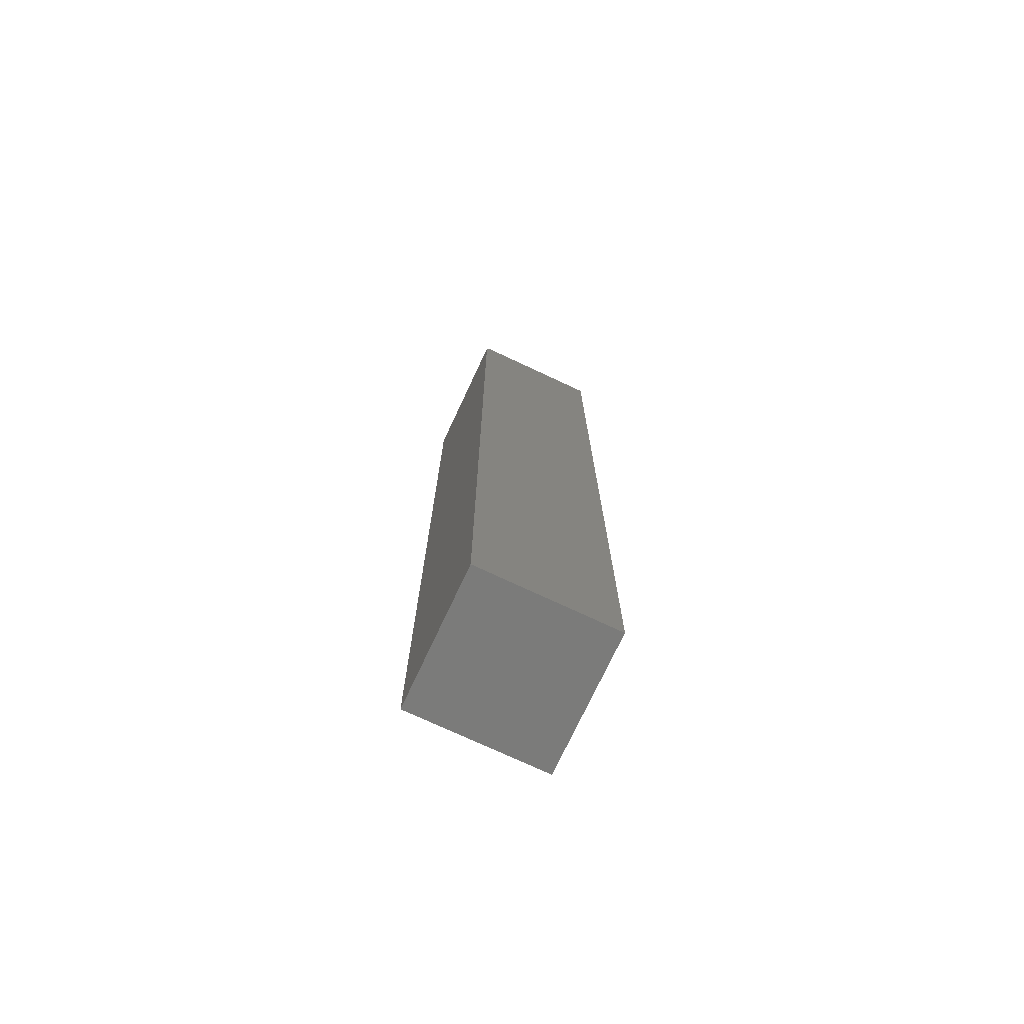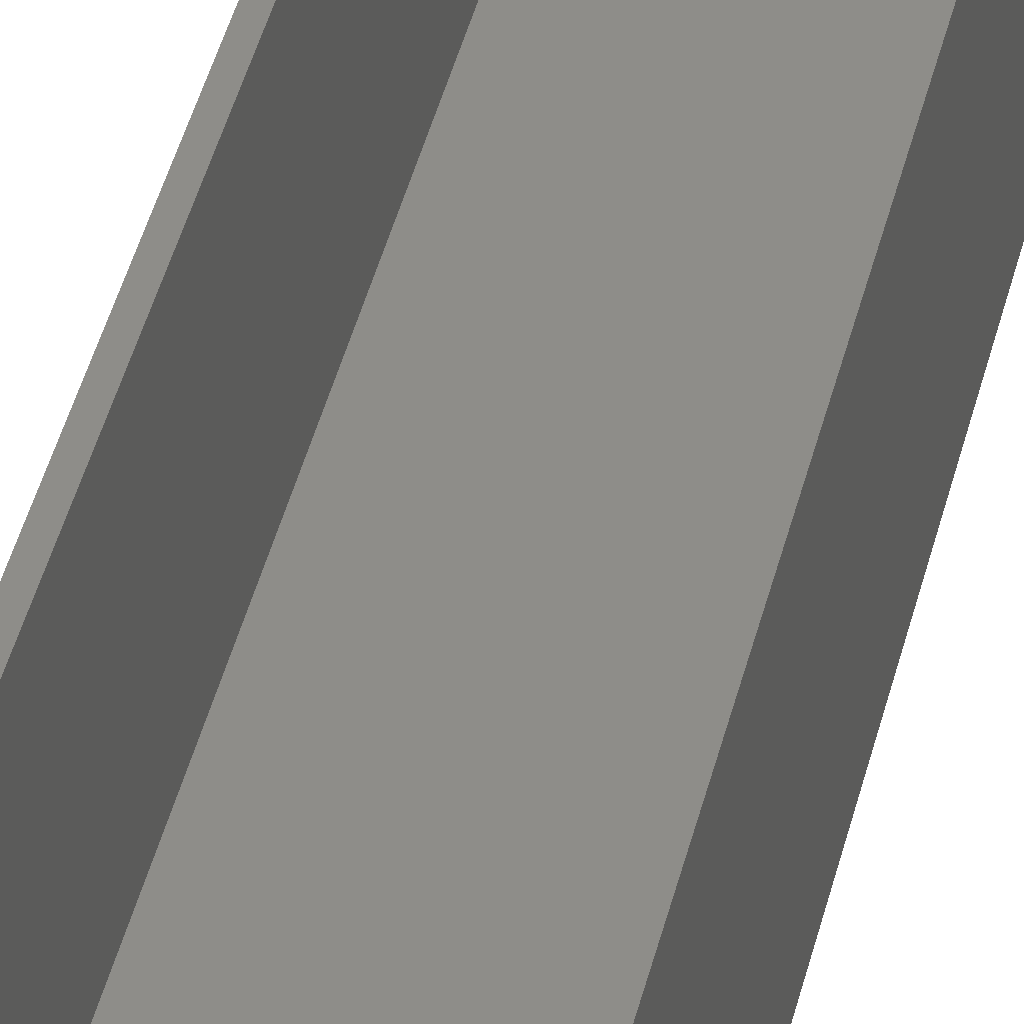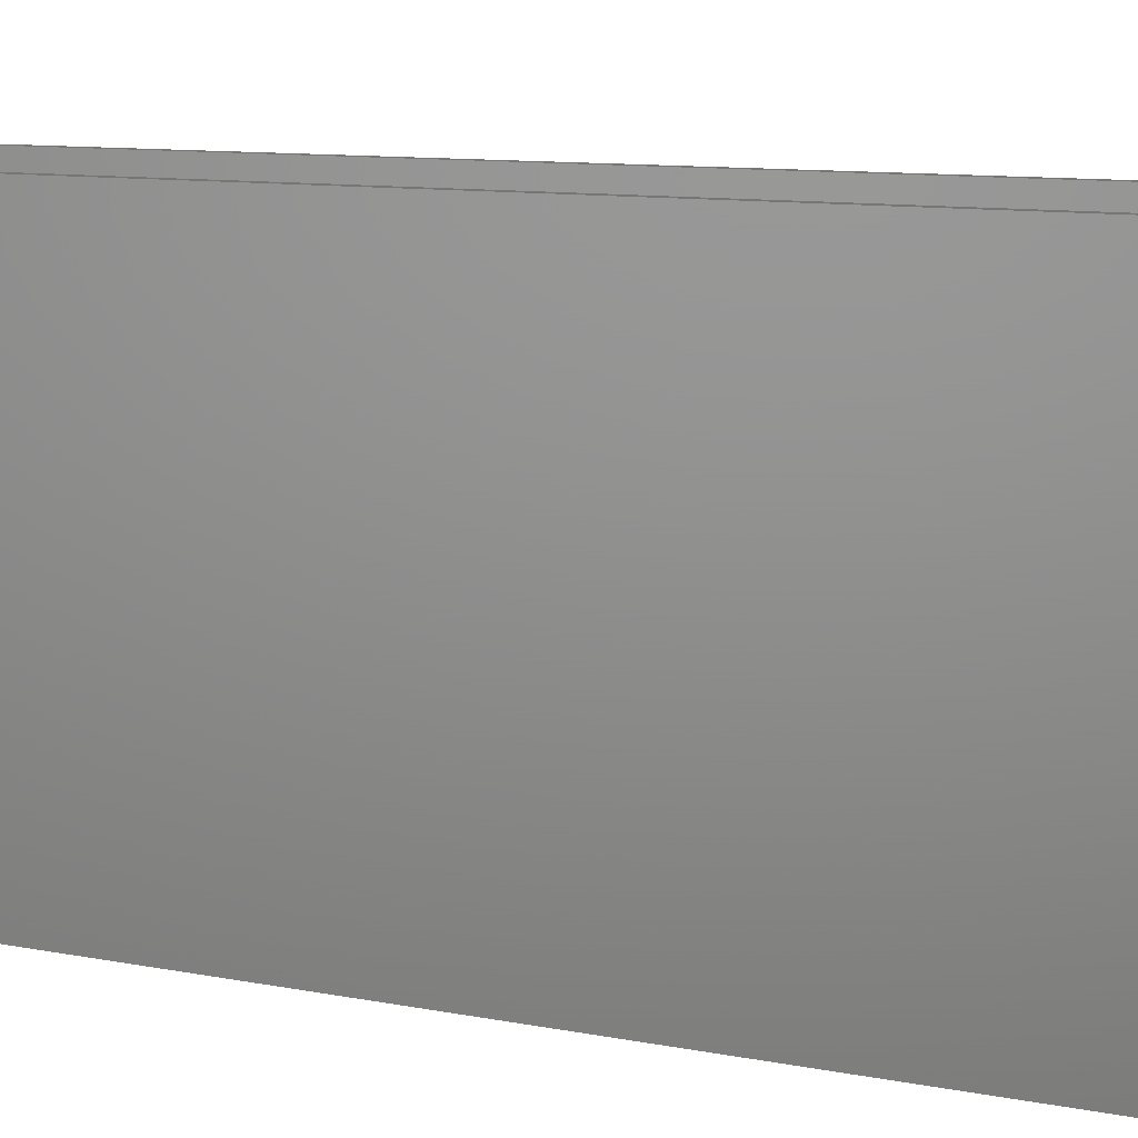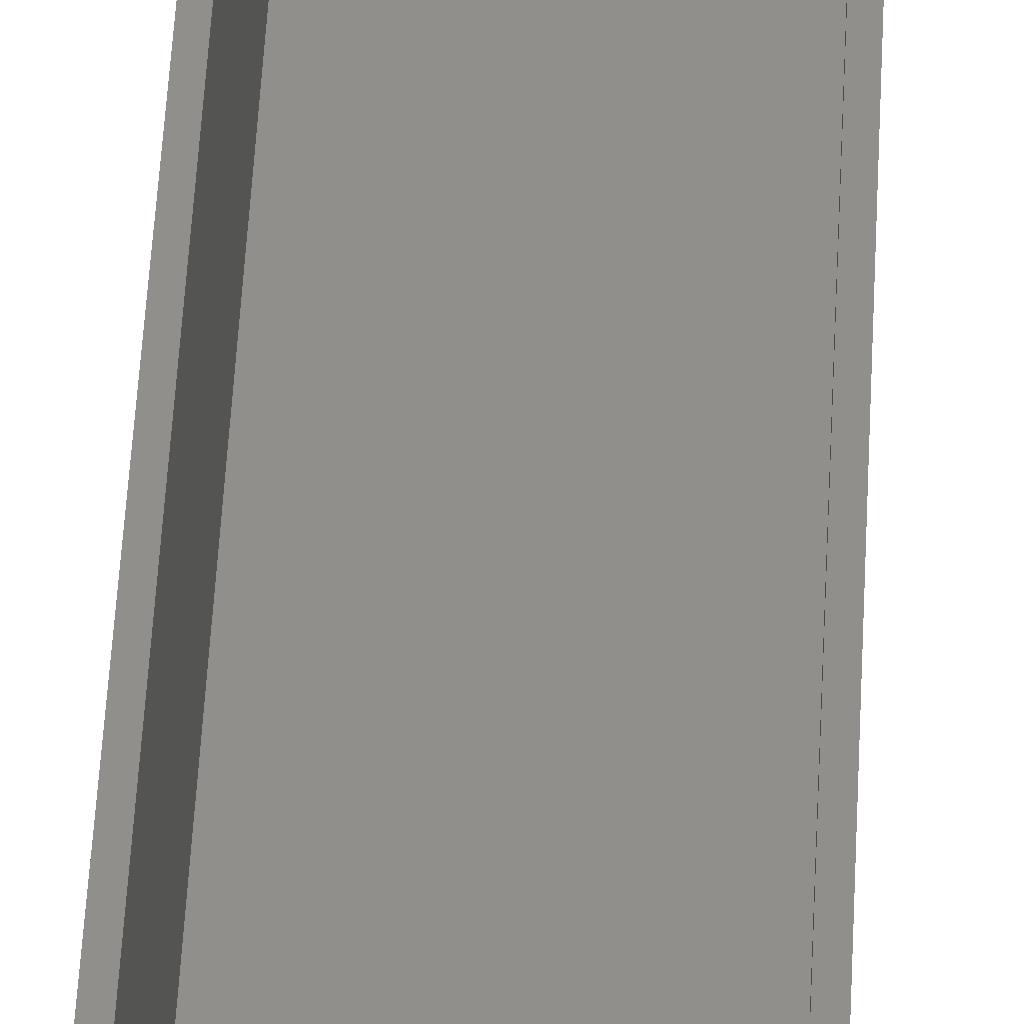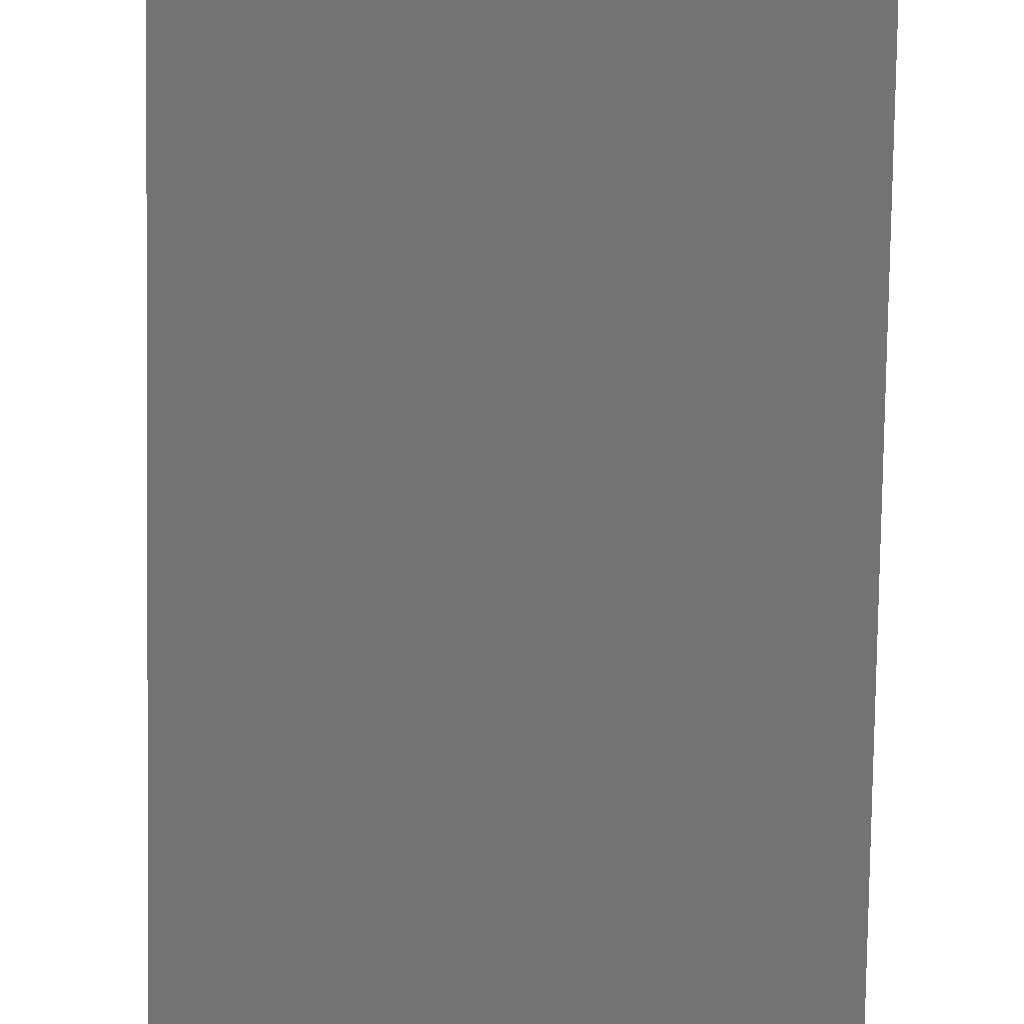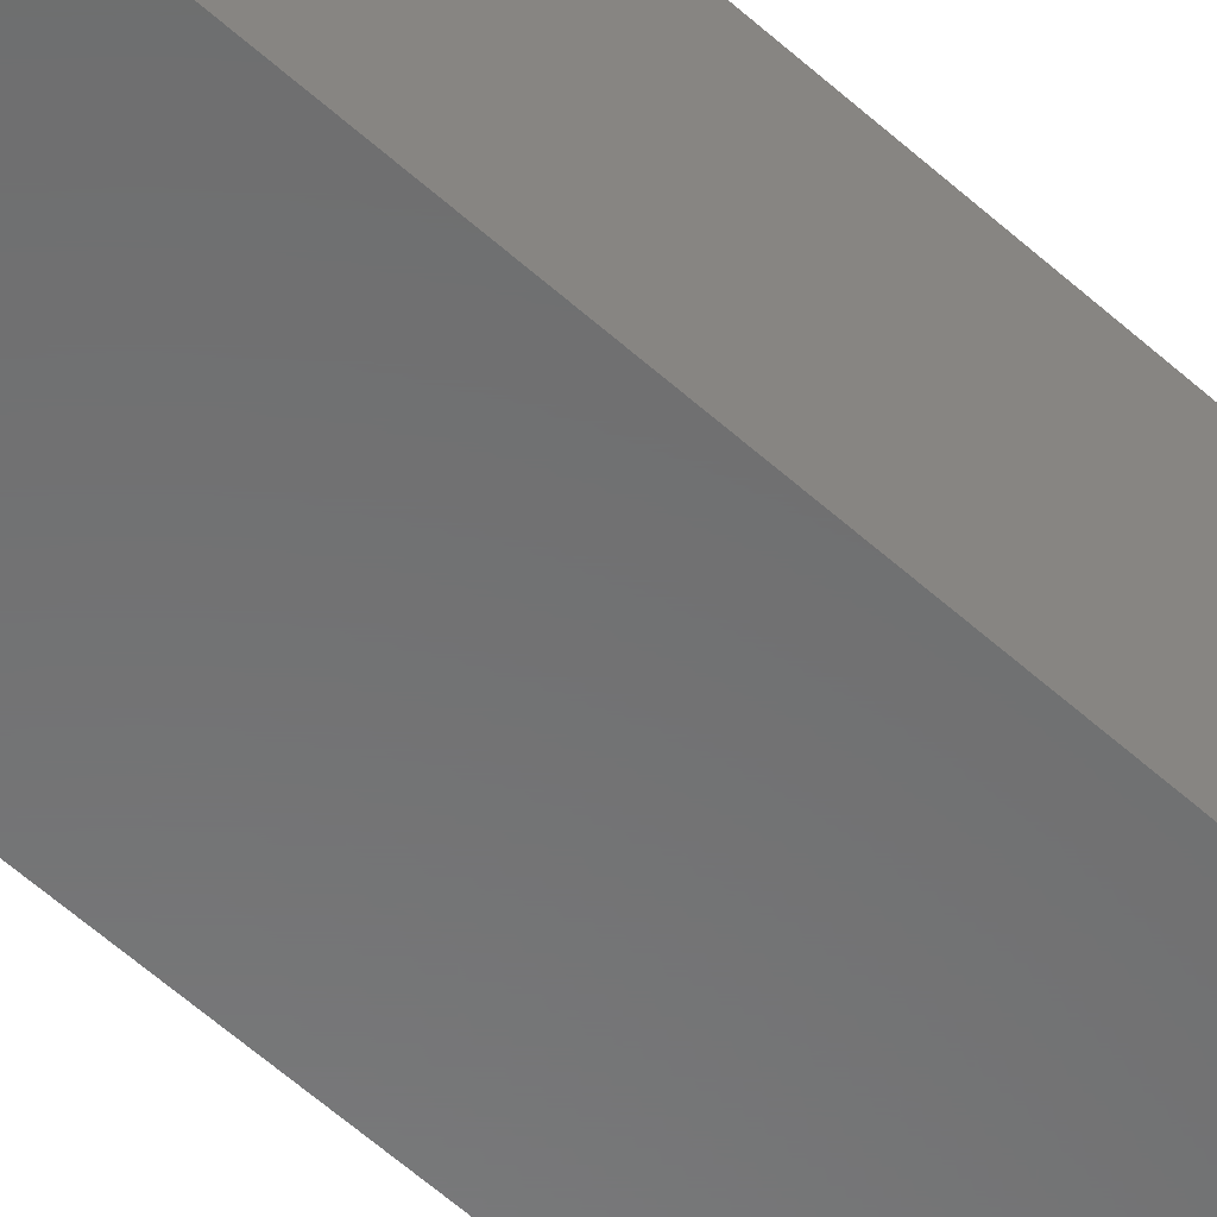
<metadata>
{"format":"stl","ext":"stl","renderer":"f3d","projection":"perspective","resolution":1024,"background":"white","views":[{"elev":-74.2,"azim":-115.1,"up":"+Y"},{"elev":40.0,"azim":-167.3,"up":"+Z"},{"elev":3.4,"azim":-33.8,"up":"+Z"},{"elev":48.8,"azim":-177.2,"up":"+Z"},{"elev":-65.3,"azim":-0.8,"up":"+Z"},{"elev":-57.5,"azim":46.8,"up":"+Z"}]}
</metadata>
<code>
# stl→obj: 48 verts, 92 faces
v 0.2364 0.5156 -0.04951
v 0.154 0.5171 -0.04936
v 0.3051 0.5156 -0.04951
v 0.154 0.5156 -0.04951
v 0.154 0.5234 -0.04169
v 0.3051 0.5233 -0.04322
v 0.154 0.5233 -0.04322
v 0.3051 0.5234 -0.04169
v 0.3051 0.5228 -0.04468
v 0.154 0.5228 -0.04468
v 0.3051 0.5221 -0.04603
v 0.154 0.5221 -0.04603
v 0.3051 0.5211 -0.04722
v 0.154 0.5211 -0.04722
v 0.3051 0.52 -0.04819
v 0.154 0.52 -0.04819
v 0.3051 0.5186 -0.04891
v 0.154 0.5186 -0.04891
v 0.3051 0.5171 -0.04936
v 0.3051 -0.5234 0.01916
v 0.3051 -0.5234 -0.04951
v 0.3051 0.5234 0.01916
v 0.2364 -0.5234 -0.04951
v 0.154 0.5234 0.1016
v 0.2364 0.5234 0.1016
v 0.154 0.5234 0.01916
v 0.3051 0.5234 0.1016
v 0.154 -0.5234 0.01916
v 0.154 -0.5234 -0.04951
v 0.2364 -0.5234 0.1016
v 0.2973 -0.5156 0.1016
v 0.2364 -0.5156 0.1016
v 0.3051 -0.5234 0.1016
v 0.2973 0.5156 0.1016
v 0.2364 0.5156 0.1016
v 0.1618 0.5156 0.1016
v 0.154 -0.5234 0.1016
v 0.1618 -0.5156 0.1016
v 0.2973 0.5156 0.01916
v 0.2973 -0.5156 0.01916
v 0.1618 0.5156 0.01916
v 0.1618 -0.5156 0.01916
v 0.2364 0.5156 -0.04169
v 0.2973 0.5156 -0.04169
v 0.1618 0.5156 -0.04169
v 0.2973 -0.5156 -0.04169
v 0.2364 -0.5156 -0.04169
v 0.1618 -0.5156 -0.04169
f 1 2 3
f 1 4 2
f 5 6 7
f 5 8 6
f 6 9 7
f 7 9 10
f 9 11 10
f 10 11 12
f 11 13 12
f 12 13 14
f 13 15 14
f 14 15 16
f 15 17 16
f 16 17 18
f 17 19 18
f 18 19 2
f 3 2 19
f 3 19 15
f 15 19 17
f 20 21 3
f 20 3 15
f 20 15 13
f 20 13 11
f 20 11 9
f 20 9 6
f 20 6 8
f 20 8 22
f 1 3 23
f 23 3 21
f 24 25 26
f 27 22 25
f 25 22 26
f 22 8 26
f 26 8 5
f 4 16 2
f 16 18 2
f 12 26 5
f 12 5 7
f 12 7 10
f 28 26 12
f 28 12 14
f 28 14 16
f 28 16 4
f 28 4 29
f 4 1 29
f 29 1 23
f 30 31 32
f 30 33 31
f 33 34 31
f 33 27 34
f 27 35 34
f 27 25 35
f 25 36 35
f 25 24 36
f 37 30 32
f 37 32 38
f 37 38 36
f 37 36 24
f 39 40 34
f 34 40 31
f 36 38 41
f 41 38 42
f 36 41 35
f 39 43 44
f 34 35 39
f 39 35 41
f 39 41 43
f 43 41 45
f 32 42 38
f 46 47 40
f 31 40 32
f 32 40 42
f 40 47 42
f 42 47 48
f 43 47 44
f 44 47 46
f 45 48 43
f 43 48 47
f 44 46 39
f 39 46 40
f 41 42 45
f 45 42 48
f 28 30 37
f 20 23 21
f 33 30 20
f 20 30 28
f 20 28 23
f 23 28 29
f 24 26 37
f 37 26 28
f 22 27 20
f 20 27 33

</code>
